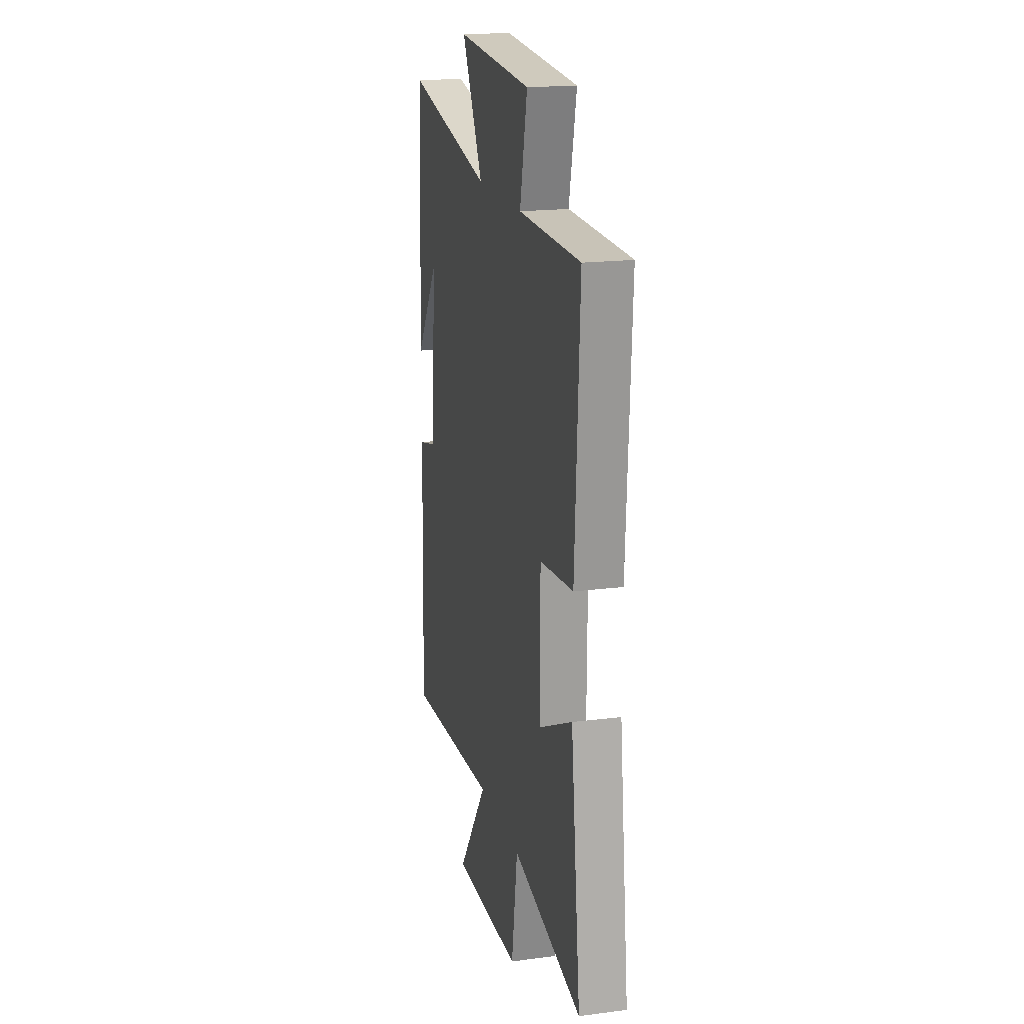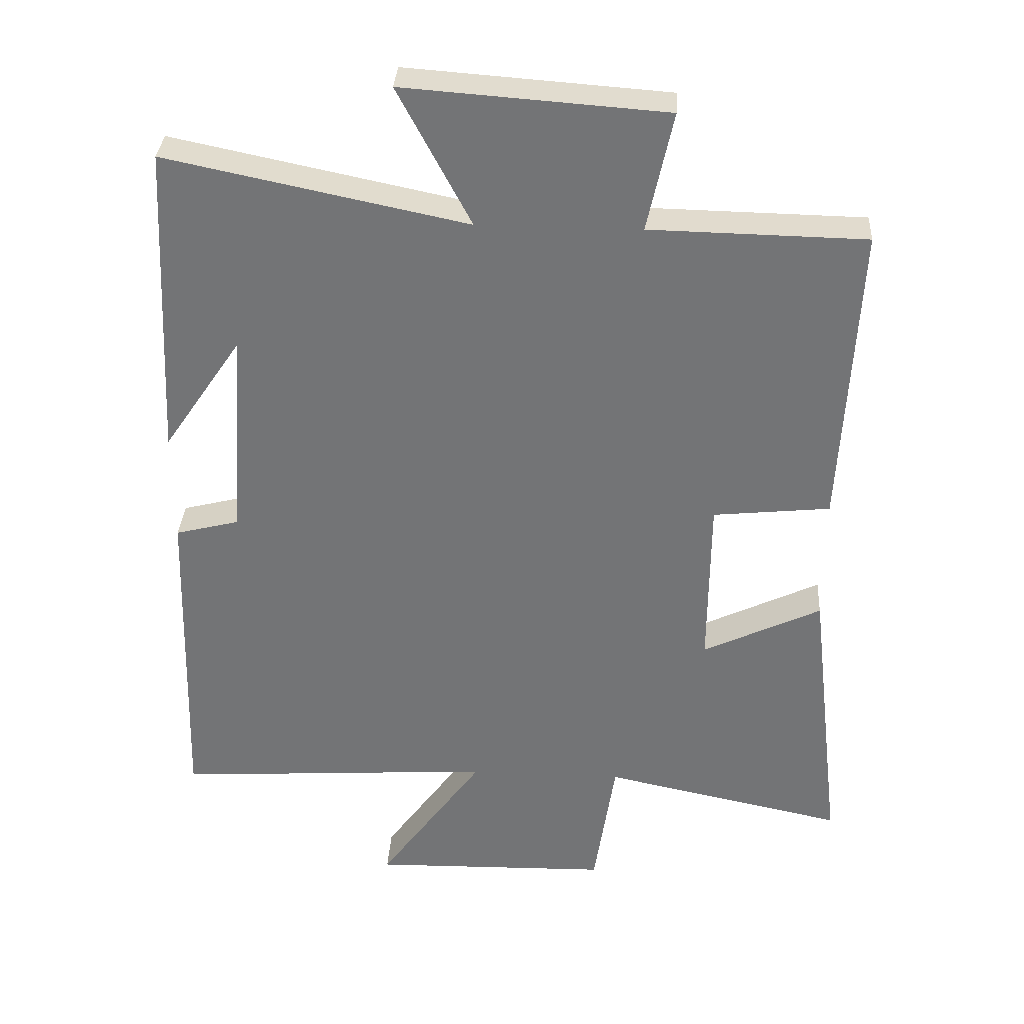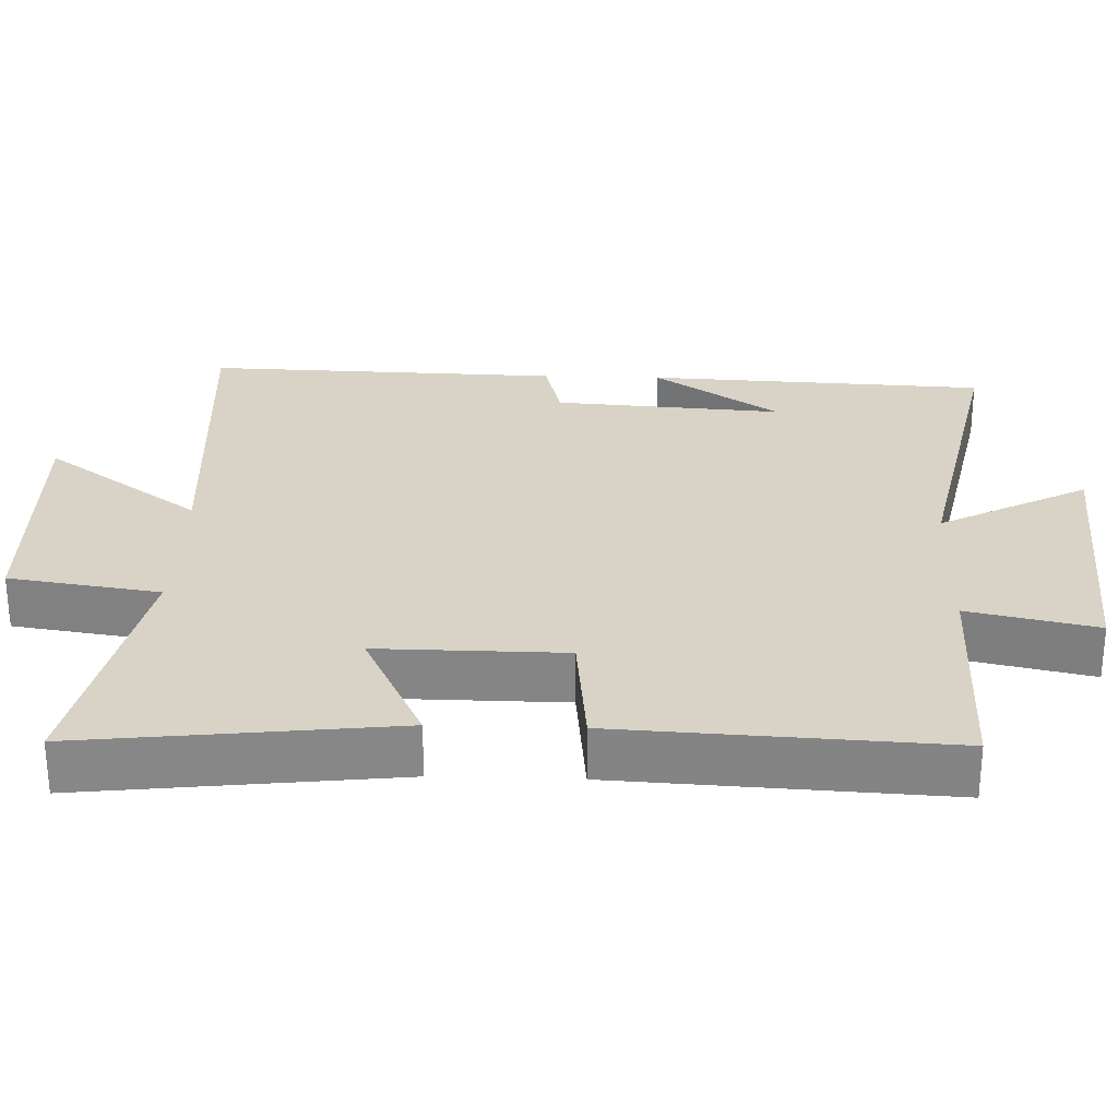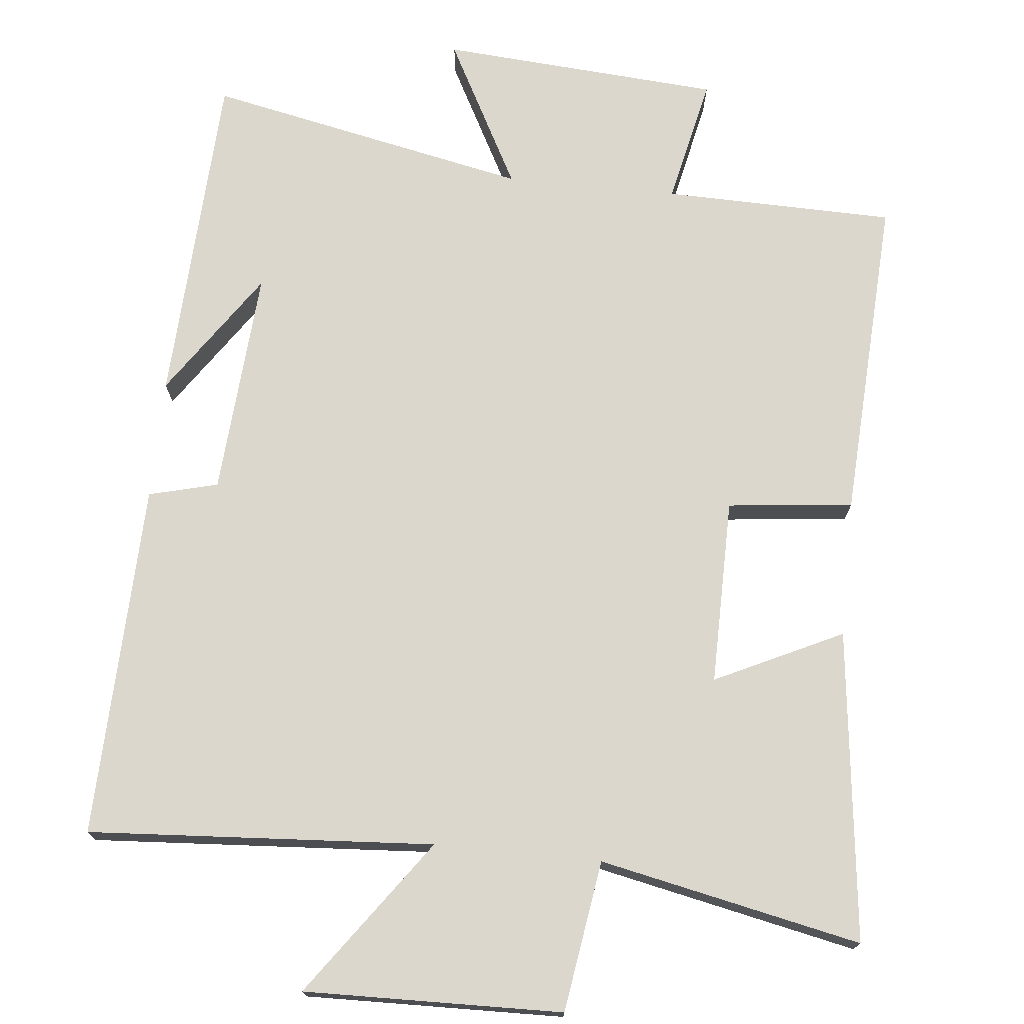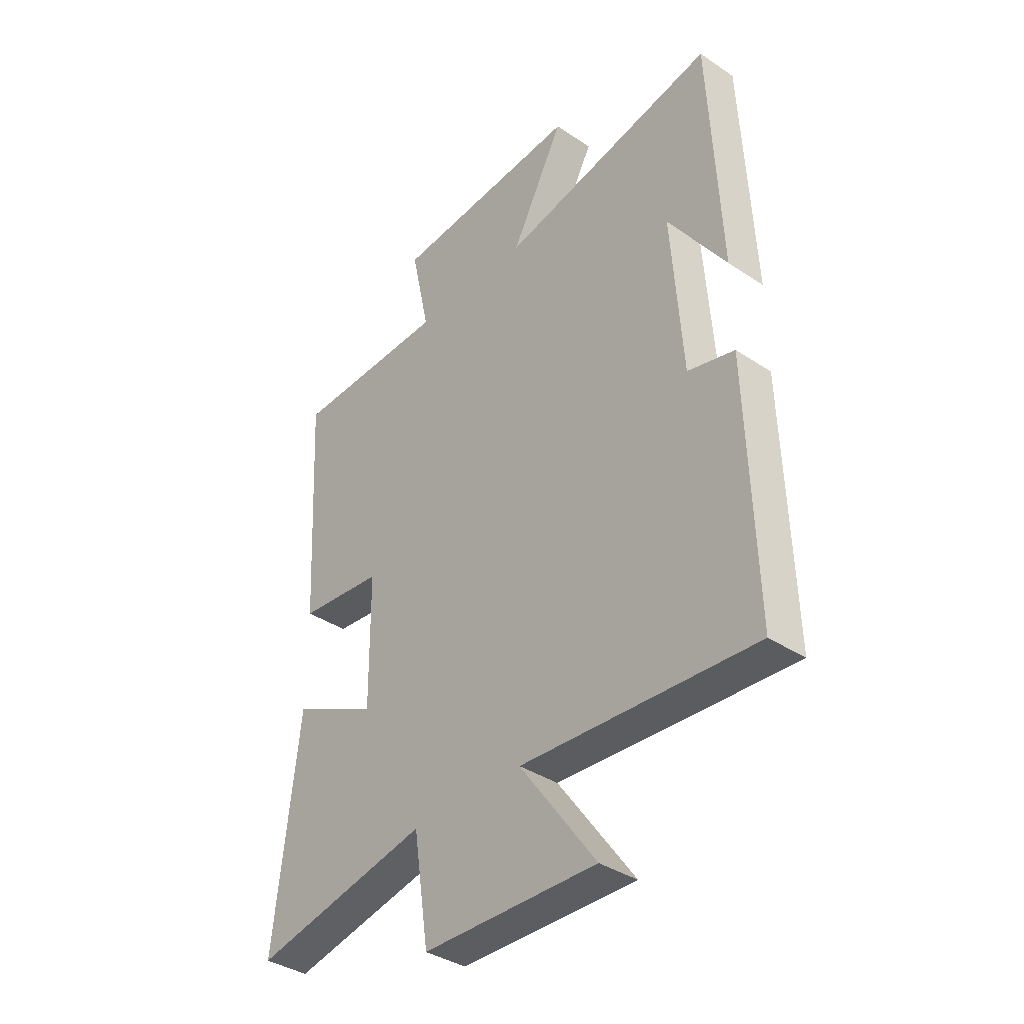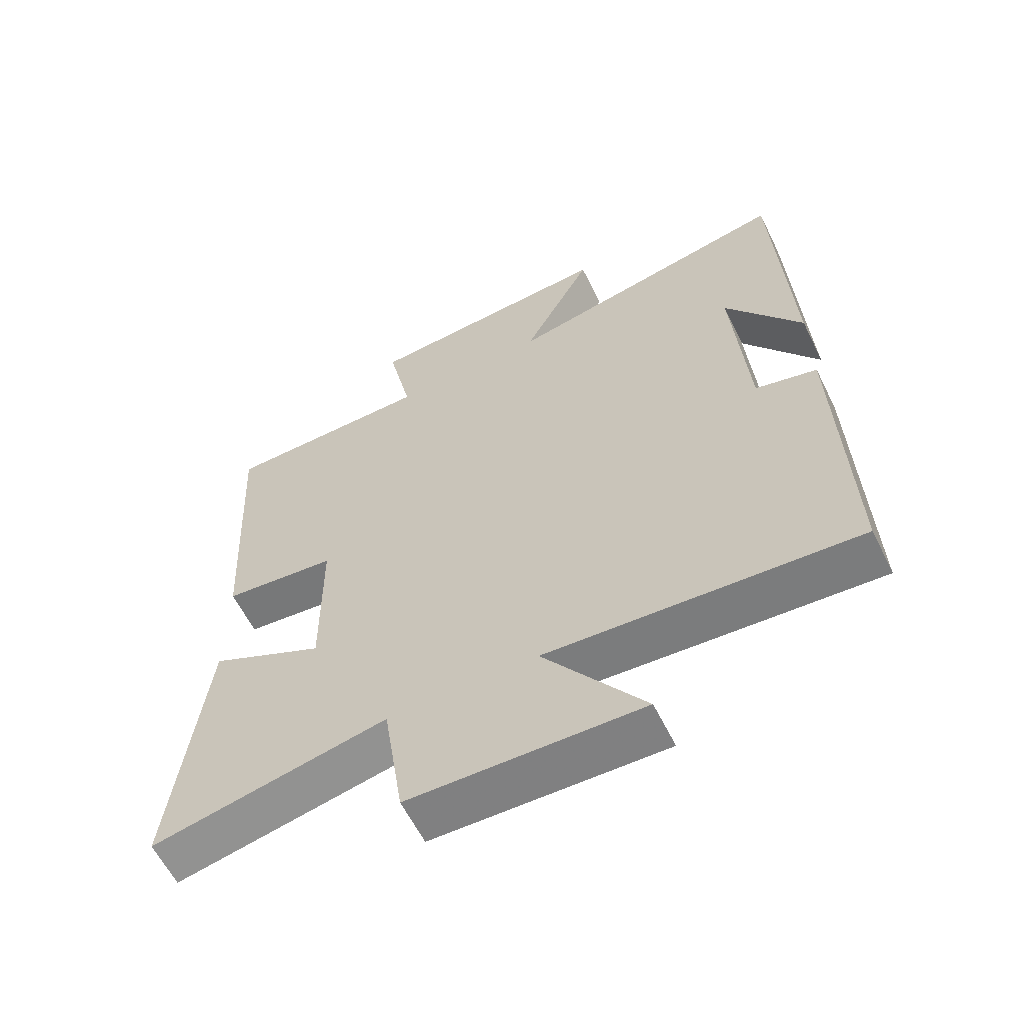
<metadata>
{"format":"obj","ext":"obj","renderer":"f3d","projection":"perspective","resolution":1024,"background":"white","views":[{"elev":18.6,"azim":-103.9,"up":"+Z"},{"elev":33.5,"azim":-176.5,"up":"+Z"},{"elev":27.8,"azim":-88.1,"up":"+Y"},{"elev":73.2,"azim":-174.2,"up":"+Y"},{"elev":-37.5,"azim":49.5,"up":"+Z"},{"elev":-60.7,"azim":26.3,"up":"+Z"}]}
</metadata>
<code>
v 0.478 0.07 0.592
v 0.5 0.07 0.124
v 0.383 0.07 0.296
v 0.405 0.07 -0.018
v 0.5 0.07 -0.042
v 0.514 0.07 -0.531
v 0.039 0.07 -0.5
v 0.194 0.07 -0.715
v -0.16 0.07 -0.707
v -0.191 0.07 -0.5
v -0.55 0.07 -0.575
v -0.5 0.07 -0.147
v -0.325 0.07 -0.231
v -0.327 0.07 0.025
v -0.5 0.07 0.043
v -0.524 0.07 0.494
v -0.206 0.07 0.5
v -0.244 0.07 0.676
v 0.142 0.07 0.704
v 0.034 0.07 0.5
v 0.478 0 0.592
v 0.5 0 0.124
v 0.383 0 0.296
v 0.405 0 -0.018
v 0.5 0 -0.042
v 0.514 0 -0.531
v 0.039 0 -0.5
v 0.194 0 -0.715
v -0.16 0 -0.707
v -0.191 0 -0.5
v -0.55 0 -0.575
v -0.5 0 -0.147
v -0.325 0 -0.231
v -0.327 0 0.025
v -0.5 0 0.043
v -0.524 0 0.494
v -0.206 0 0.5
v -0.244 0 0.676
v 0.142 0 0.704
v 0.034 0 0.5
f 17 18 19 20
f 15 16 17 20
f 14 15 20 1
f 13 14 1
f 10 11 12 13
f 10 13 1
f 7 8 9 10
f 7 10 1
f 4 5 6 7
f 3 4 7
f 3 7 1
f 1 2 3
f 40 39 38 37
f 40 37 36 35
f 21 40 35 34
f 21 34 33
f 33 32 31 30
f 21 33 30
f 30 29 28 27
f 21 30 27
f 27 26 25 24
f 27 24 23
f 21 27 23
f 23 22 21
f 1 21 22 2
f 2 22 23 3
f 3 23 24 4
f 4 24 25 5
f 5 25 26 6
f 6 26 27 7
f 7 27 28 8
f 8 28 29 9
f 9 29 30 10
f 10 30 31 11
f 11 31 32 12
f 12 32 33 13
f 13 33 34 14
f 14 34 35 15
f 15 35 36 16
f 16 36 37 17
f 17 37 38 18
f 18 38 39 19
f 19 39 40 20
f 20 40 21 1

</code>
